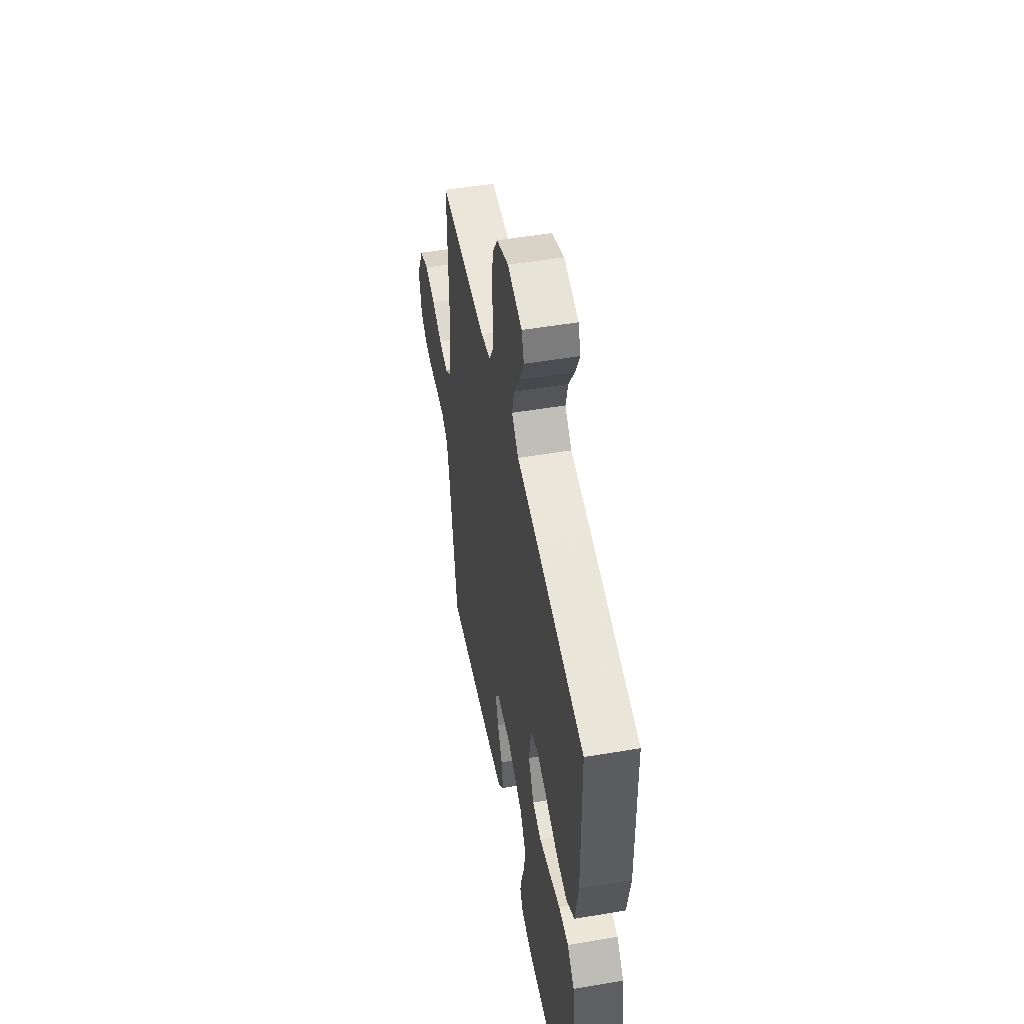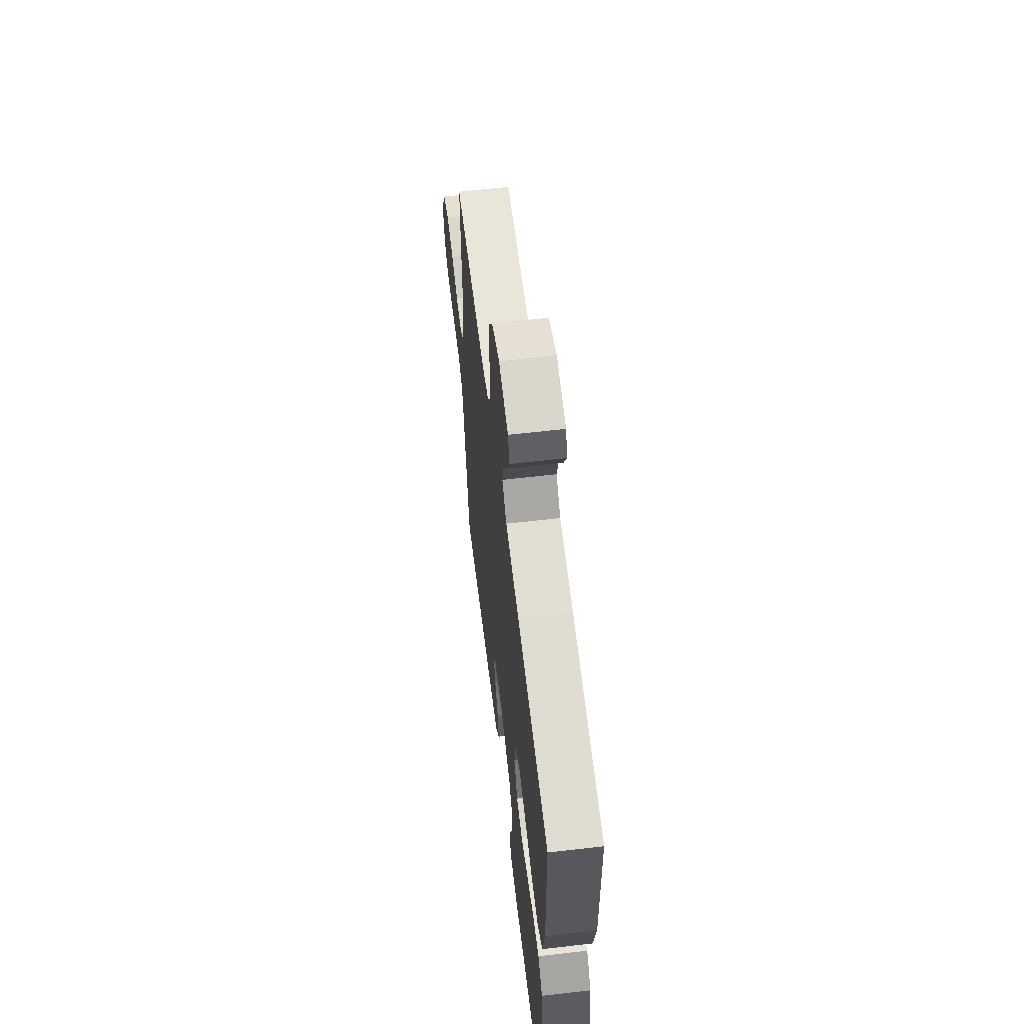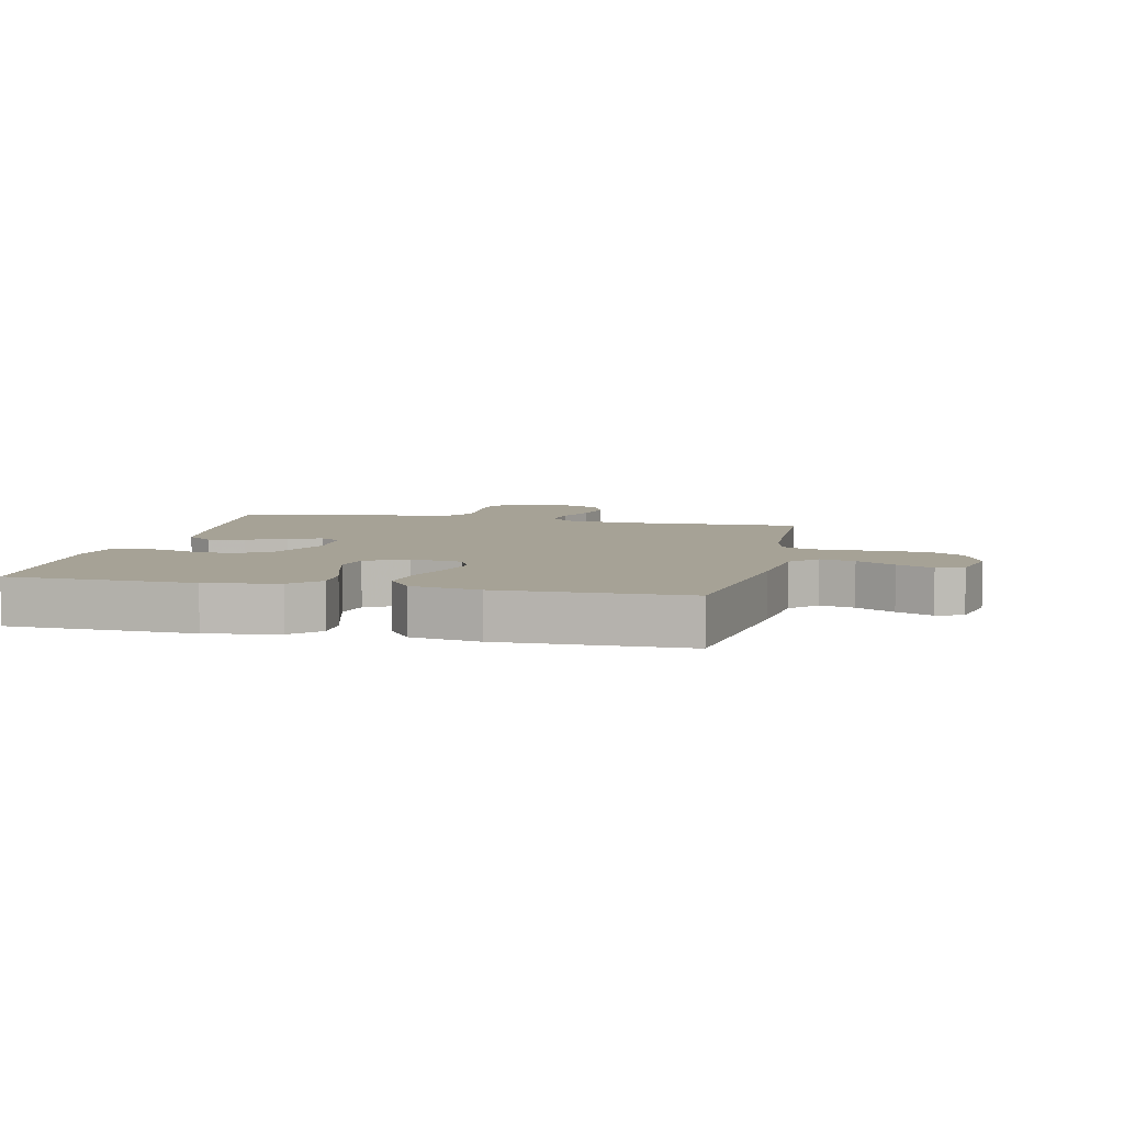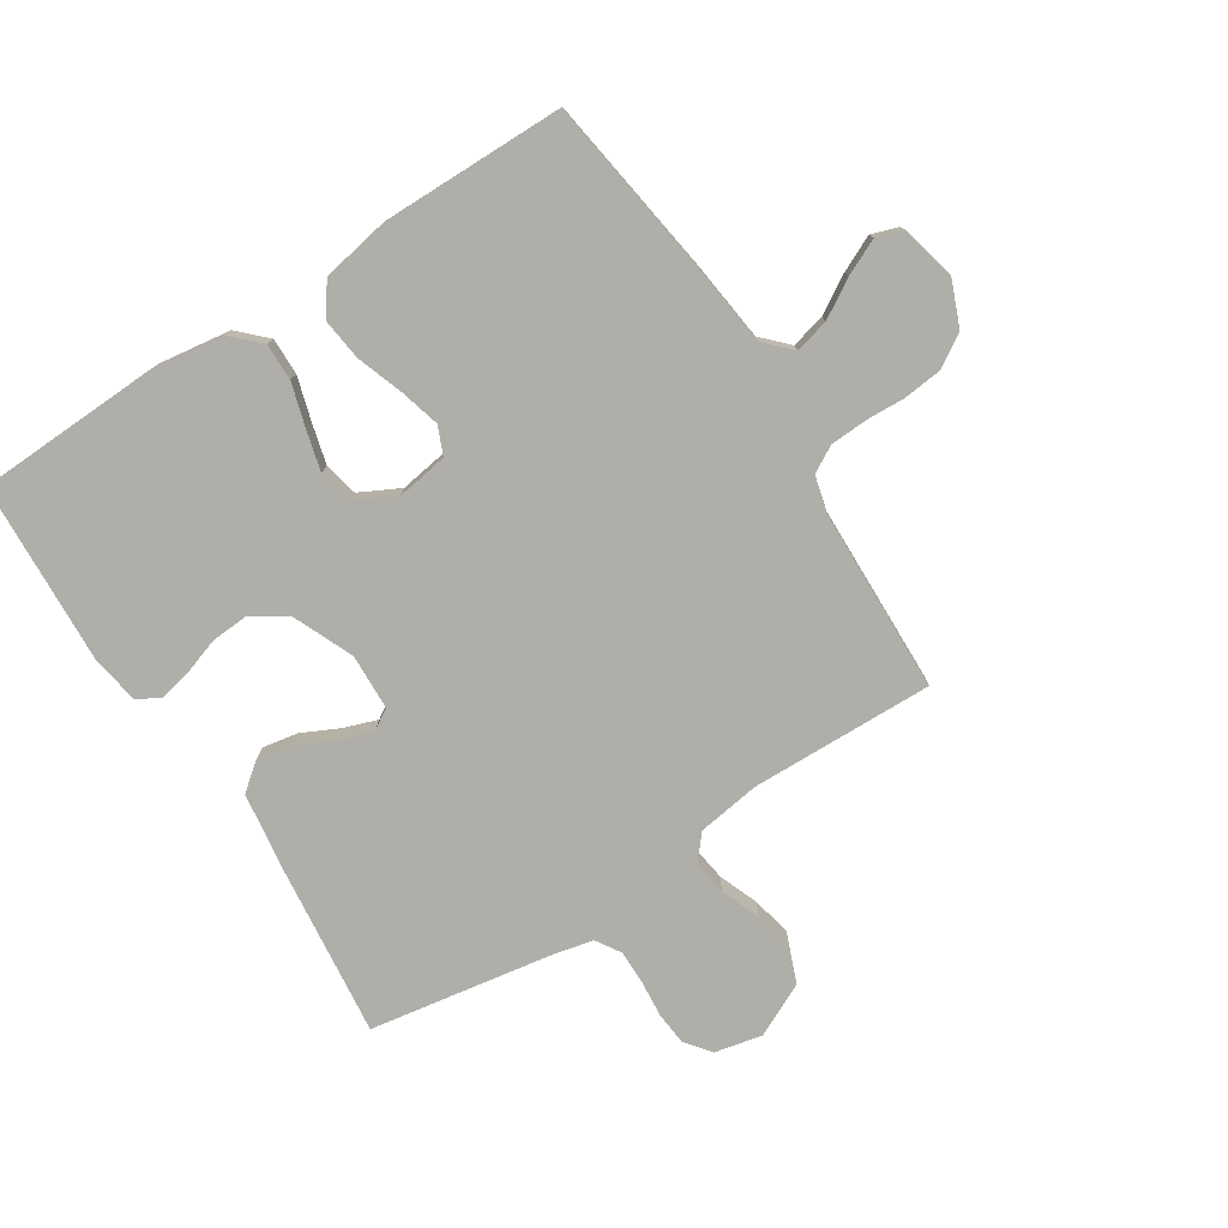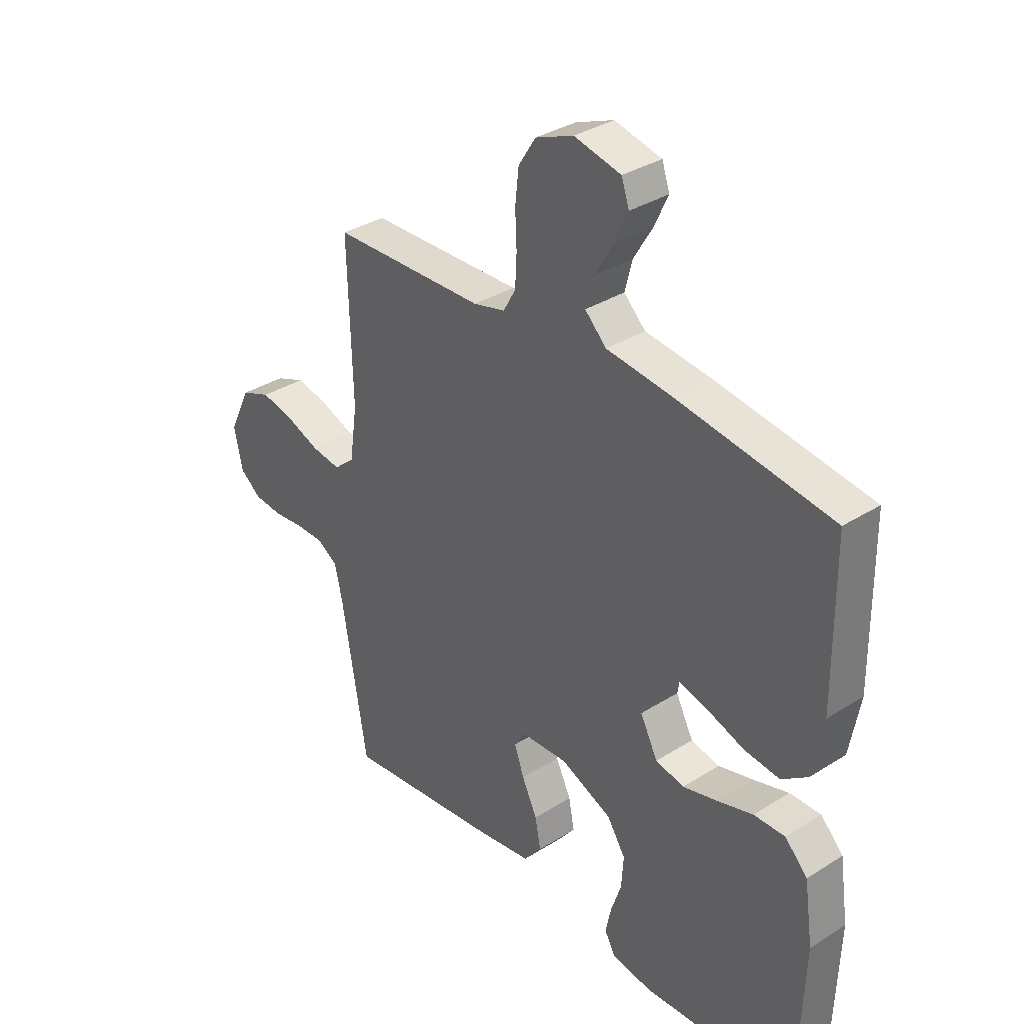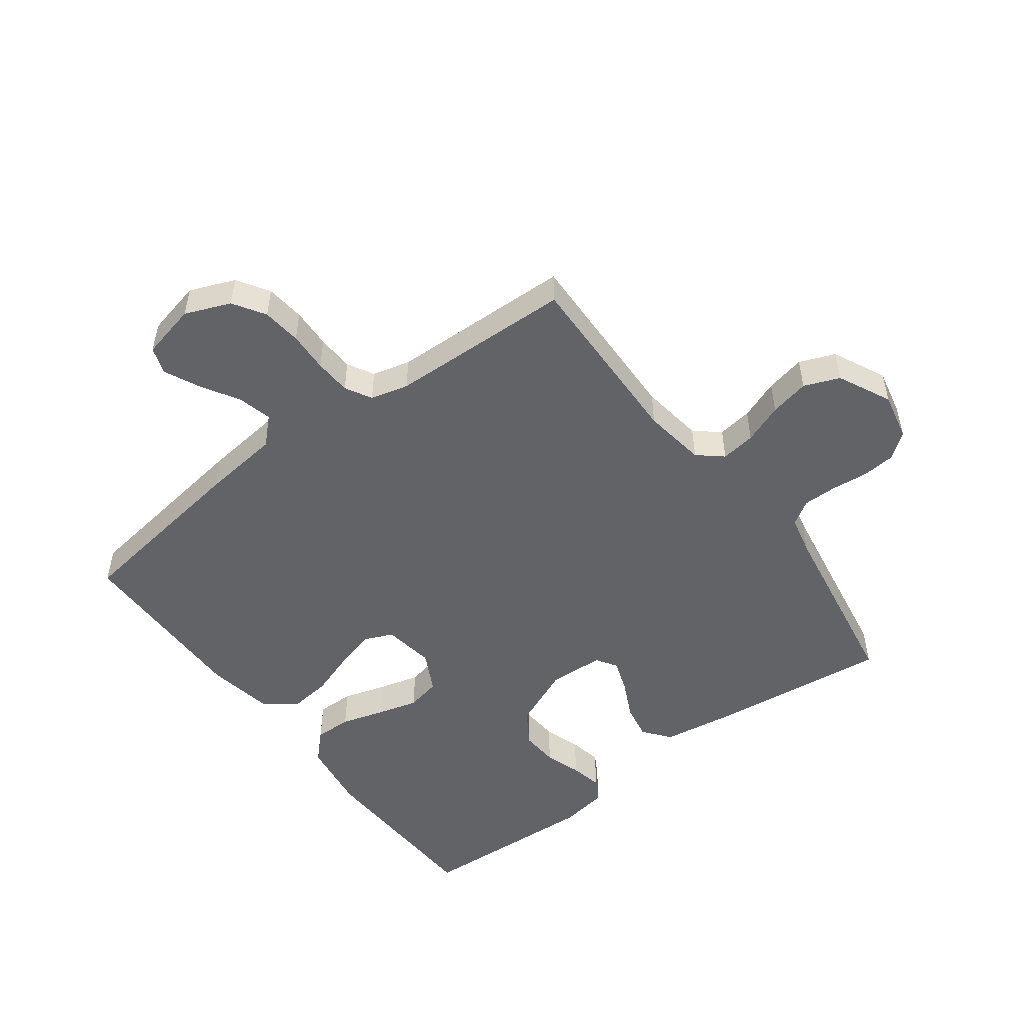
<metadata>
{"format":"obj","ext":"obj","renderer":"f3d","projection":"perspective","resolution":1024,"background":"white","views":[{"elev":50.7,"azim":-100.5,"up":"+Z"},{"elev":61.3,"azim":-96.8,"up":"+Z"},{"elev":6.3,"azim":-77.6,"up":"+Y"},{"elev":-77.5,"azim":-57.2,"up":"+Y"},{"elev":34.3,"azim":-130.5,"up":"+Z"},{"elev":-50.9,"azim":36.8,"up":"+Y"}]}
</metadata>
<code>
v -0.5 0.07 0.5
v -0.2 0.07 0.543
v -0.07 0.07 0.558
v -0.028 0.07 0.599
v -0.042 0.07 0.655
v -0.079 0.07 0.717
v -0.106 0.07 0.775
v -0.091 0.07 0.819
v 0 0.07 0.84
v 0.074 0.07 0.81
v 0.107 0.07 0.758
v 0.114 0.07 0.694
v 0.111 0.07 0.628
v 0.114 0.07 0.568
v 0.138 0.07 0.525
v 0.2 0.07 0.509
v 0.5 0.07 0.5
v 0.492 0.07 0.2
v 0.507 0.07 0.097
v 0.547 0.07 0.063
v 0.604 0.07 0.071
v 0.669 0.07 0.096
v 0.734 0.07 0.11
v 0.792 0.07 0.087
v 0.834 0.07 0
v 0.817 0.07 -0.078
v 0.776 0.07 -0.11
v 0.721 0.07 -0.115
v 0.66 0.07 -0.109
v 0.605 0.07 -0.109
v 0.565 0.07 -0.134
v 0.55 0.07 -0.2
v 0.5 0.07 -0.5
v 0.2 0.07 -0.465
v 0.088 0.07 -0.448
v 0.053 0.07 -0.404
v 0.064 0.07 -0.346
v 0.094 0.07 -0.284
v 0.113 0.07 -0.23
v 0.091 0.07 -0.196
v 0 0.07 -0.192
v -0.1 0.07 -0.235
v -0.136 0.07 -0.291
v -0.132 0.07 -0.353
v -0.112 0.07 -0.413
v -0.101 0.07 -0.466
v -0.122 0.07 -0.503
v -0.2 0.07 -0.516
v -0.5 0.07 -0.5
v -0.511 0.07 -0.2
v -0.494 0.07 -0.083
v -0.45 0.07 -0.038
v -0.389 0.07 -0.039
v -0.319 0.07 -0.06
v -0.252 0.07 -0.078
v -0.196 0.07 -0.066
v -0.162 0.07 0
v -0.175 0.07 0.084
v -0.221 0.07 0.104
v -0.288 0.07 0.086
v -0.363 0.07 0.06
v -0.432 0.07 0.052
v -0.483 0.07 0.089
v -0.503 0.07 0.2
v -0.5 0 0.5
v -0.2 0 0.543
v -0.07 0 0.558
v -0.028 0 0.599
v -0.042 0 0.655
v -0.079 0 0.717
v -0.106 0 0.775
v -0.091 0 0.819
v 0 0 0.84
v 0.074 0 0.81
v 0.107 0 0.758
v 0.114 0 0.694
v 0.111 0 0.628
v 0.114 0 0.568
v 0.138 0 0.525
v 0.2 0 0.509
v 0.5 0 0.5
v 0.492 0 0.2
v 0.507 0 0.097
v 0.547 0 0.063
v 0.604 0 0.071
v 0.669 0 0.096
v 0.734 0 0.11
v 0.792 0 0.087
v 0.834 0 0
v 0.817 0 -0.078
v 0.776 0 -0.11
v 0.721 0 -0.115
v 0.66 0 -0.109
v 0.605 0 -0.109
v 0.565 0 -0.134
v 0.55 0 -0.2
v 0.5 0 -0.5
v 0.2 0 -0.465
v 0.088 0 -0.448
v 0.053 0 -0.404
v 0.064 0 -0.346
v 0.094 0 -0.284
v 0.113 0 -0.23
v 0.091 0 -0.196
v 0 0 -0.192
v -0.1 0 -0.235
v -0.136 0 -0.291
v -0.132 0 -0.353
v -0.112 0 -0.413
v -0.101 0 -0.466
v -0.122 0 -0.503
v -0.2 0 -0.516
v -0.5 0 -0.5
v -0.511 0 -0.2
v -0.494 0 -0.083
v -0.45 0 -0.038
v -0.389 0 -0.039
v -0.319 0 -0.06
v -0.252 0 -0.078
v -0.196 0 -0.066
v -0.162 0 0
v -0.175 0 0.084
v -0.221 0 0.104
v -0.288 0 0.086
v -0.363 0 0.06
v -0.432 0 0.052
v -0.483 0 0.089
v -0.503 0 0.2
f 60 61 62 63
f 59 60 63 64
f 51 52 53 54
f 51 54 55
f 50 51 55
f 49 50 55 56
f 47 48 49 56
f 44 45 46 47
f 35 36 37 38
f 35 38 39
f 32 33 34 35
f 31 32 35 39
f 30 31 39 40
f 26 27 28 29
f 26 29 30
f 25 26 30
f 21 22 23 24
f 20 21 24 25
f 16 17 18
f 15 16 18 19
f 10 11 12 13
f 10 13 14
f 9 10 14
f 8 9 14
f 5 6 7 8
f 5 8 14 15
f 64 1 2 3
f 59 64 3
f 58 59 3 4
f 57 58 4
f 44 47 56 57
f 43 44 57
f 42 43 57 4
f 41 42 4
f 40 41 4
f 20 25 30 40
f 19 20 40
f 19 40 4
f 4 5 15 19
f 127 126 125 124
f 128 127 124 123
f 118 117 116 115
f 119 118 115
f 119 115 114
f 120 119 114 113
f 120 113 112 111
f 111 110 109 108
f 102 101 100 99
f 103 102 99
f 99 98 97 96
f 103 99 96 95
f 104 103 95 94
f 93 92 91 90
f 94 93 90
f 94 90 89
f 88 87 86 85
f 89 88 85 84
f 82 81 80
f 83 82 80 79
f 77 76 75 74
f 78 77 74
f 78 74 73
f 78 73 72
f 72 71 70 69
f 79 78 72 69
f 67 66 65 128
f 67 128 123
f 68 67 123 122
f 68 122 121
f 121 120 111 108
f 121 108 107
f 68 121 107 106
f 68 106 105
f 68 105 104
f 104 94 89 84
f 104 84 83
f 68 104 83
f 83 79 69 68
f 1 65 66 2
f 2 66 67 3
f 3 67 68 4
f 4 68 69 5
f 5 69 70 6
f 6 70 71 7
f 7 71 72 8
f 8 72 73 9
f 9 73 74 10
f 10 74 75 11
f 11 75 76 12
f 12 76 77 13
f 13 77 78 14
f 14 78 79 15
f 15 79 80 16
f 16 80 81 17
f 17 81 82 18
f 18 82 83 19
f 19 83 84 20
f 20 84 85 21
f 21 85 86 22
f 22 86 87 23
f 23 87 88 24
f 24 88 89 25
f 25 89 90 26
f 26 90 91 27
f 27 91 92 28
f 28 92 93 29
f 29 93 94 30
f 30 94 95 31
f 31 95 96 32
f 32 96 97 33
f 33 97 98 34
f 34 98 99 35
f 35 99 100 36
f 36 100 101 37
f 37 101 102 38
f 38 102 103 39
f 39 103 104 40
f 40 104 105 41
f 41 105 106 42
f 42 106 107 43
f 43 107 108 44
f 44 108 109 45
f 45 109 110 46
f 46 110 111 47
f 47 111 112 48
f 48 112 113 49
f 49 113 114 50
f 50 114 115 51
f 51 115 116 52
f 52 116 117 53
f 53 117 118 54
f 54 118 119 55
f 55 119 120 56
f 56 120 121 57
f 57 121 122 58
f 58 122 123 59
f 59 123 124 60
f 60 124 125 61
f 61 125 126 62
f 62 126 127 63
f 63 127 128 64
f 64 128 65 1

</code>
